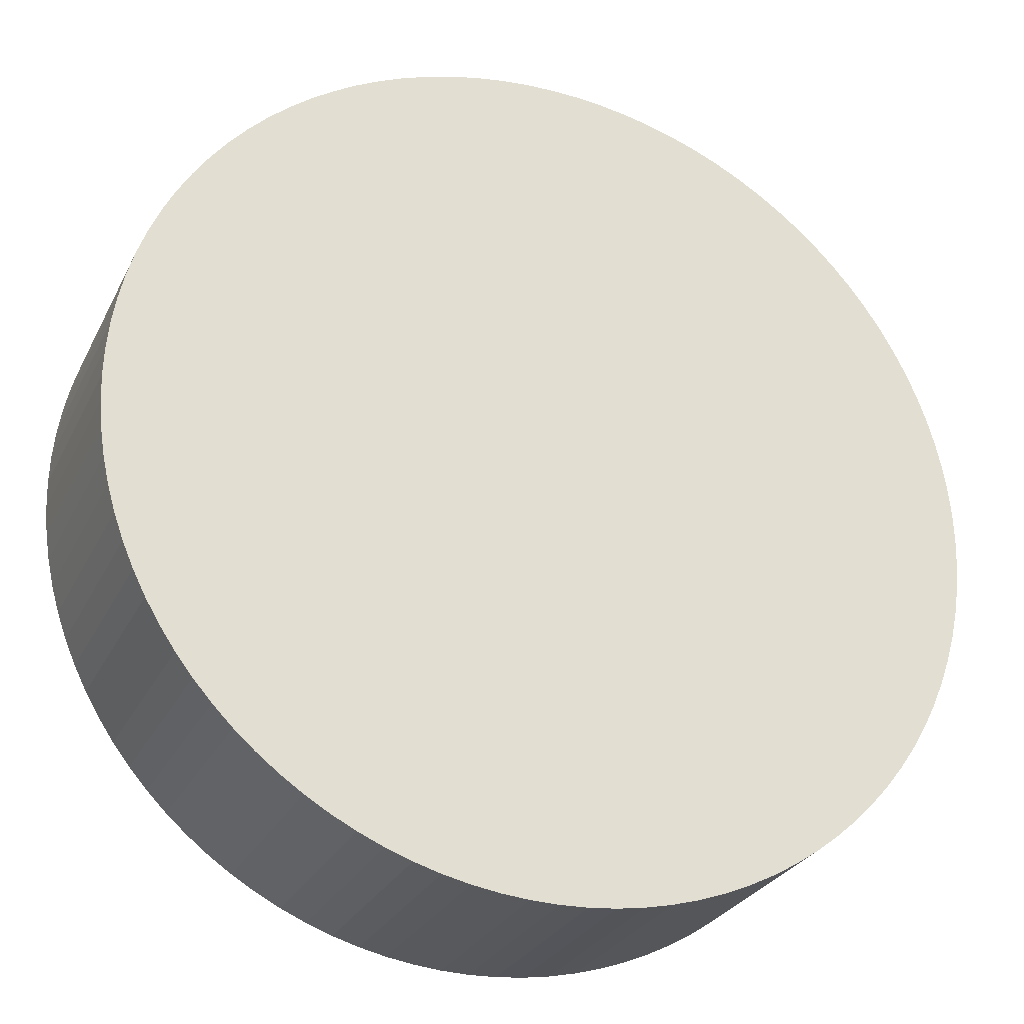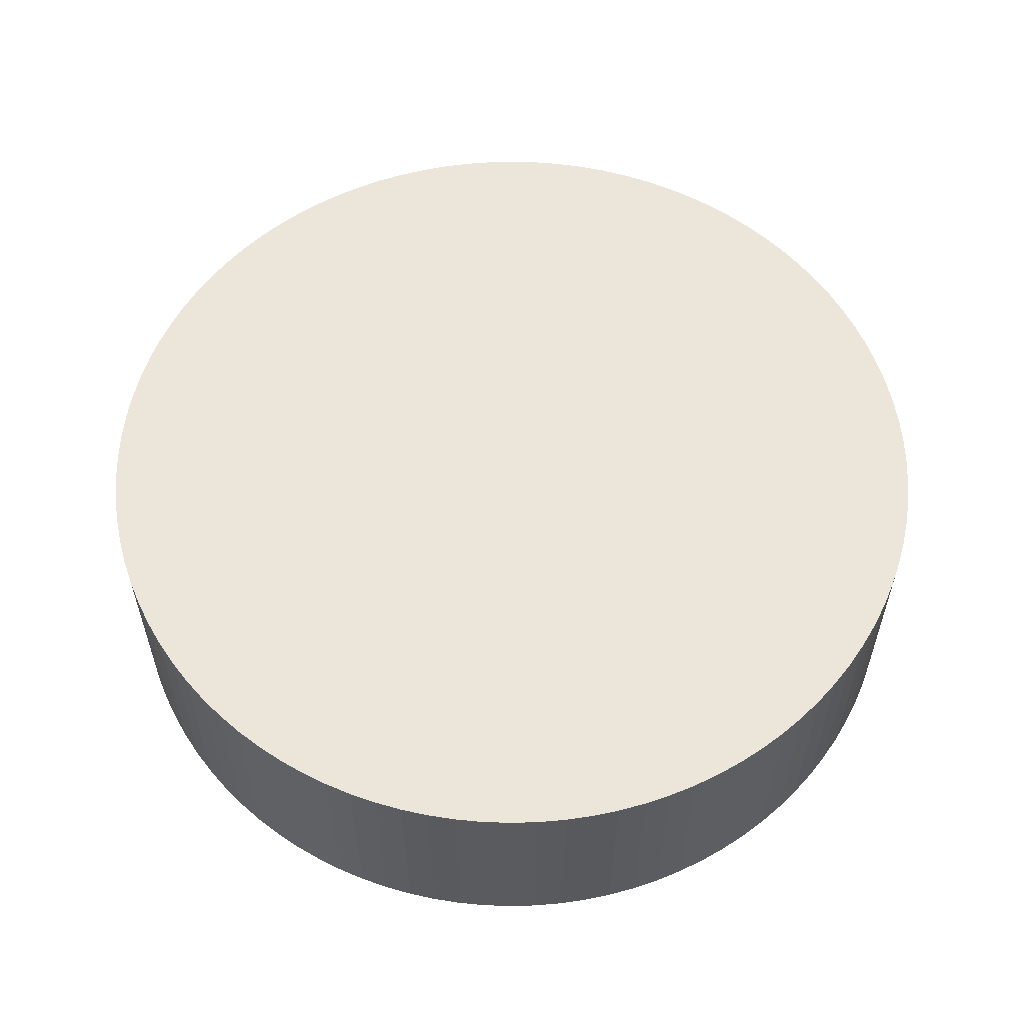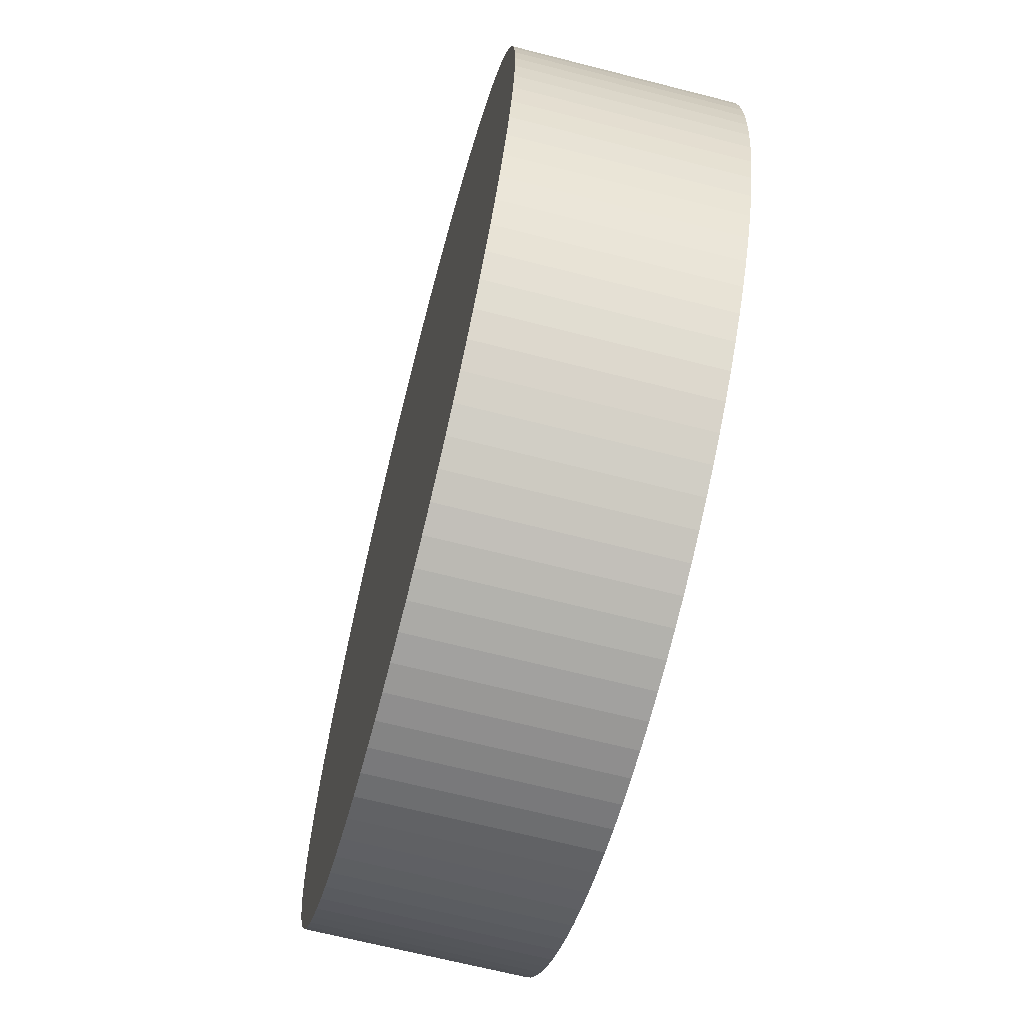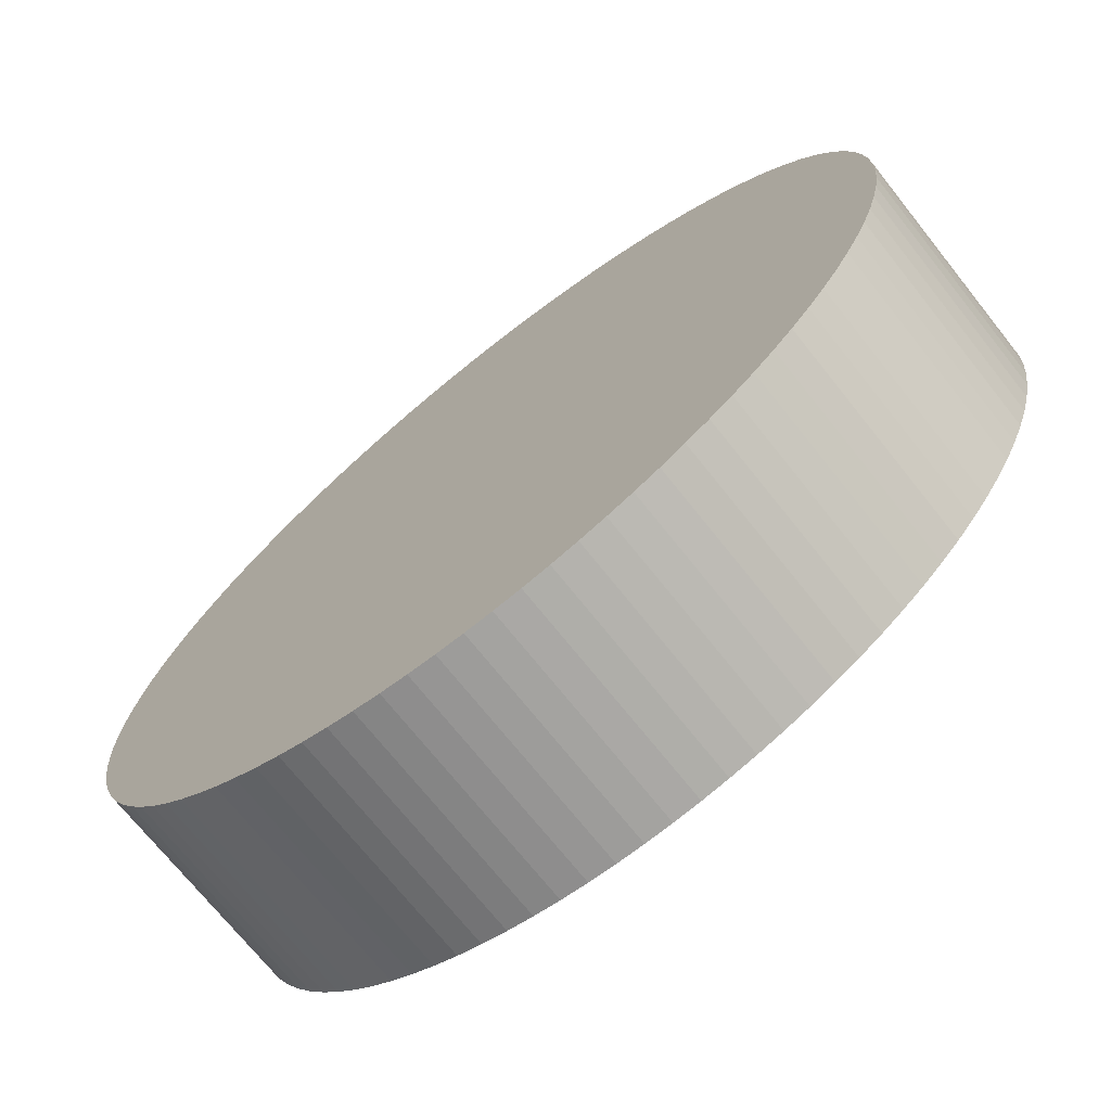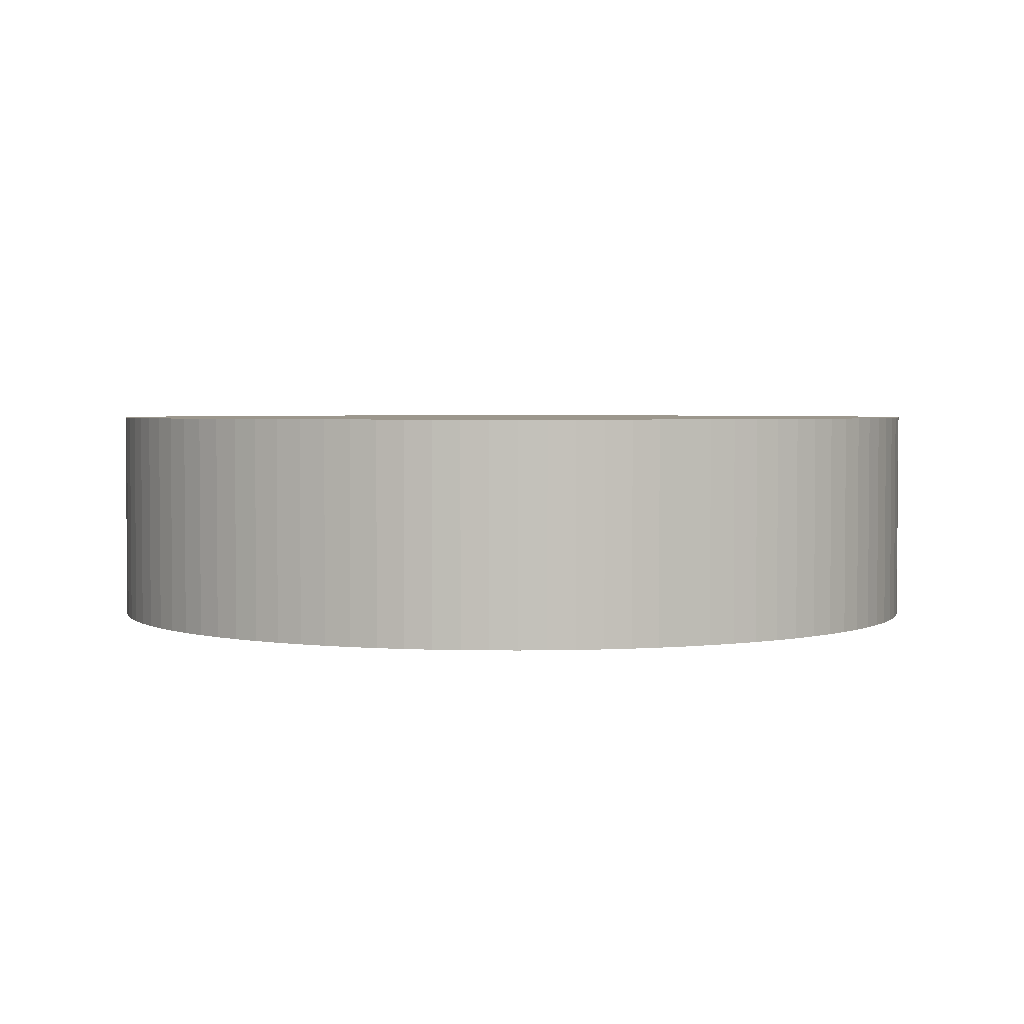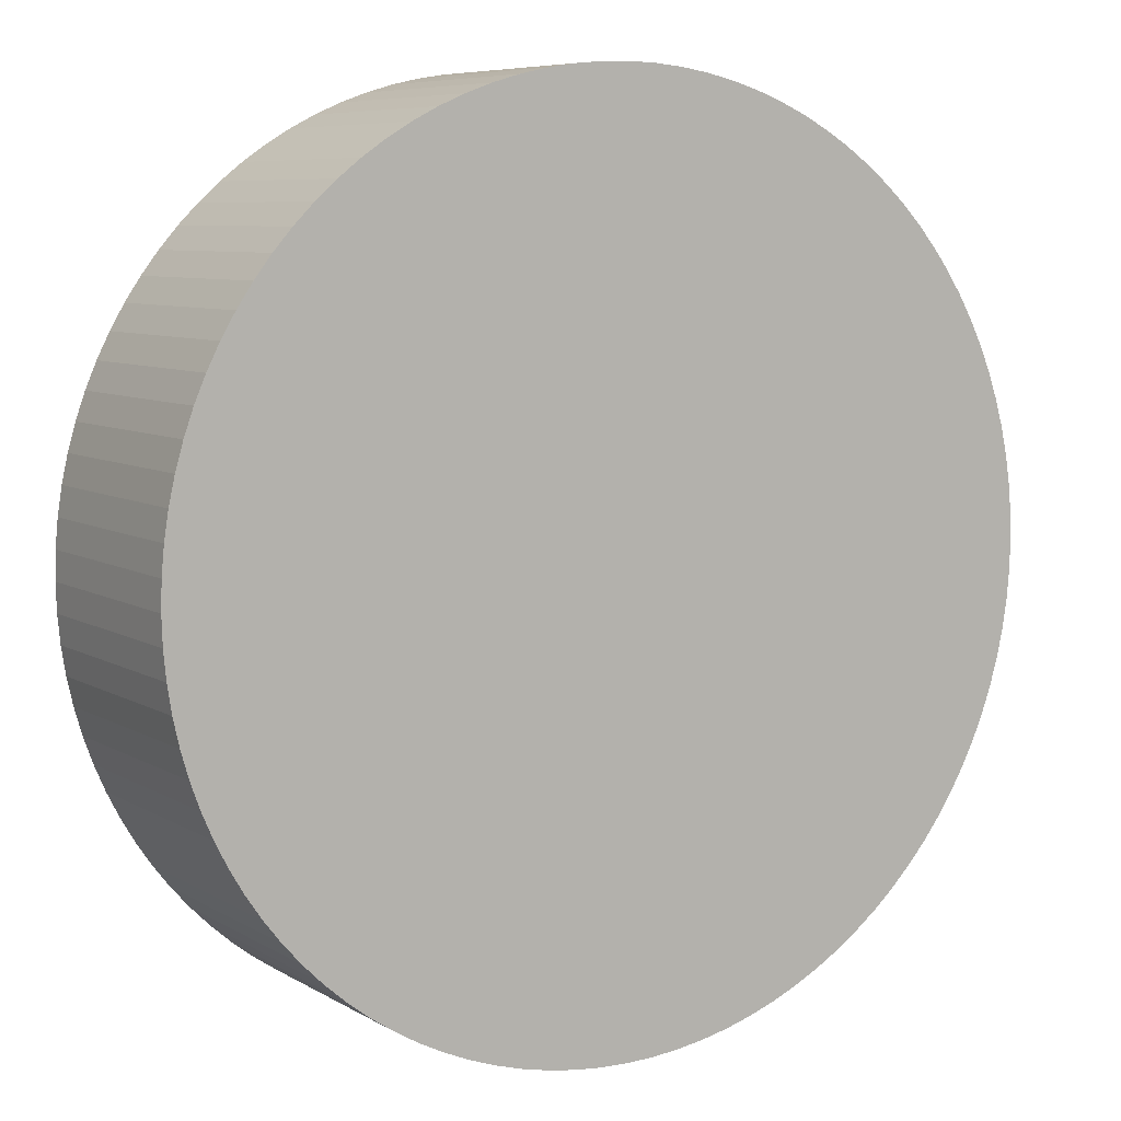
<metadata>
{"format":"obj","ext":"obj","renderer":"f3d","projection":"perspective","resolution":1024,"background":"white","views":[{"elev":-27.7,"azim":158.0,"up":"+Z"},{"elev":57.5,"azim":-100.5,"up":"+Y"},{"elev":-66.8,"azim":-104.4,"up":"+Z"},{"elev":-71.5,"azim":-141.5,"up":"+Z"},{"elev":2.9,"azim":28.0,"up":"+Y"},{"elev":7.3,"azim":-32.3,"up":"+Z"}]}
</metadata>
<code>
o Cylinder
v 0 -0.1 0
v 0 0.1 0
v 0 -0.1 -0.4
v 0 0.1 -0.4
v 0.02512 -0.1 -0.3992
v 0.02512 0.1 -0.3992
v 0.05013 -0.1 -0.3968
v 0.05013 0.1 -0.3968
v 0.07495 -0.1 -0.3929
v 0.07495 0.1 -0.3929
v 0.09948 -0.1 -0.3874
v 0.09948 0.1 -0.3874
v 0.1236 -0.1 -0.3804
v 0.1236 0.1 -0.3804
v 0.1472 -0.1 -0.3719
v 0.1472 0.1 -0.3719
v 0.1703 -0.1 -0.3619
v 0.1703 0.1 -0.3619
v 0.1927 -0.1 -0.3505
v 0.1927 0.1 -0.3505
v 0.2143 -0.1 -0.3377
v 0.2143 0.1 -0.3377
v 0.2351 -0.1 -0.3236
v 0.2351 0.1 -0.3236
v 0.255 -0.1 -0.3082
v 0.255 0.1 -0.3082
v 0.2738 -0.1 -0.2916
v 0.2738 0.1 -0.2916
v 0.2916 -0.1 -0.2738
v 0.2916 0.1 -0.2738
v 0.3082 -0.1 -0.255
v 0.3082 0.1 -0.255
v 0.3236 -0.1 -0.2351
v 0.3236 0.1 -0.2351
v 0.3377 -0.1 -0.2143
v 0.3377 0.1 -0.2143
v 0.3505 -0.1 -0.1927
v 0.3505 0.1 -0.1927
v 0.3619 -0.1 -0.1703
v 0.3619 0.1 -0.1703
v 0.3719 -0.1 -0.1472
v 0.3719 0.1 -0.1472
v 0.3804 -0.1 -0.1236
v 0.3804 0.1 -0.1236
v 0.3874 -0.1 -0.09948
v 0.3874 0.1 -0.09948
v 0.3929 -0.1 -0.07495
v 0.3929 0.1 -0.07495
v 0.3968 -0.1 -0.05013
v 0.3968 0.1 -0.05013
v 0.3992 -0.1 -0.02512
v 0.3992 0.1 -0.02512
v 0.4 -0.1 0
v 0.4 0.1 0
v 0.3992 -0.1 0.02512
v 0.3992 0.1 0.02512
v 0.3968 -0.1 0.05013
v 0.3968 0.1 0.05013
v 0.3929 -0.1 0.07495
v 0.3929 0.1 0.07495
v 0.3874 -0.1 0.09948
v 0.3874 0.1 0.09948
v 0.3804 -0.1 0.1236
v 0.3804 0.1 0.1236
v 0.3719 -0.1 0.1472
v 0.3719 0.1 0.1472
v 0.3619 -0.1 0.1703
v 0.3619 0.1 0.1703
v 0.3505 -0.1 0.1927
v 0.3505 0.1 0.1927
v 0.3377 -0.1 0.2143
v 0.3377 0.1 0.2143
v 0.3236 -0.1 0.2351
v 0.3236 0.1 0.2351
v 0.3082 -0.1 0.255
v 0.3082 0.1 0.255
v 0.2916 -0.1 0.2738
v 0.2916 0.1 0.2738
v 0.2738 -0.1 0.2916
v 0.2738 0.1 0.2916
v 0.255 -0.1 0.3082
v 0.255 0.1 0.3082
v 0.2351 -0.1 0.3236
v 0.2351 0.1 0.3236
v 0.2143 -0.1 0.3377
v 0.2143 0.1 0.3377
v 0.1927 -0.1 0.3505
v 0.1927 0.1 0.3505
v 0.1703 -0.1 0.3619
v 0.1703 0.1 0.3619
v 0.1472 -0.1 0.3719
v 0.1472 0.1 0.3719
v 0.1236 -0.1 0.3804
v 0.1236 0.1 0.3804
v 0.09948 -0.1 0.3874
v 0.09948 0.1 0.3874
v 0.07495 -0.1 0.3929
v 0.07495 0.1 0.3929
v 0.05013 -0.1 0.3968
v 0.05013 0.1 0.3968
v 0.02512 -0.1 0.3992
v 0.02512 0.1 0.3992
v -0 -0.1 0.4
v -0 0.1 0.4
v -0.02512 -0.1 0.3992
v -0.02512 0.1 0.3992
v -0.05013 -0.1 0.3968
v -0.05013 0.1 0.3968
v -0.07495 -0.1 0.3929
v -0.07495 0.1 0.3929
v -0.09948 -0.1 0.3874
v -0.09948 0.1 0.3874
v -0.1236 -0.1 0.3804
v -0.1236 0.1 0.3804
v -0.1472 -0.1 0.3719
v -0.1472 0.1 0.3719
v -0.1703 -0.1 0.3619
v -0.1703 0.1 0.3619
v -0.1927 -0.1 0.3505
v -0.1927 0.1 0.3505
v -0.2143 -0.1 0.3377
v -0.2143 0.1 0.3377
v -0.2351 -0.1 0.3236
v -0.2351 0.1 0.3236
v -0.255 -0.1 0.3082
v -0.255 0.1 0.3082
v -0.2738 -0.1 0.2916
v -0.2738 0.1 0.2916
v -0.2916 -0.1 0.2738
v -0.2916 0.1 0.2738
v -0.3082 -0.1 0.255
v -0.3082 0.1 0.255
v -0.3236 -0.1 0.2351
v -0.3236 0.1 0.2351
v -0.3377 -0.1 0.2143
v -0.3377 0.1 0.2143
v -0.3505 -0.1 0.1927
v -0.3505 0.1 0.1927
v -0.3619 -0.1 0.1703
v -0.3619 0.1 0.1703
v -0.3719 -0.1 0.1472
v -0.3719 0.1 0.1472
v -0.3804 -0.1 0.1236
v -0.3804 0.1 0.1236
v -0.3874 -0.1 0.09947
v -0.3874 0.1 0.09947
v -0.3929 -0.1 0.07495
v -0.3929 0.1 0.07495
v -0.3968 -0.1 0.05013
v -0.3968 0.1 0.05013
v -0.3992 -0.1 0.02512
v -0.3992 0.1 0.02512
v -0.4 -0.1 -1e-06
v -0.4 0.1 -1e-06
v -0.3992 -0.1 -0.02512
v -0.3992 0.1 -0.02512
v -0.3968 -0.1 -0.05013
v -0.3968 0.1 -0.05013
v -0.3929 -0.1 -0.07495
v -0.3929 0.1 -0.07495
v -0.3874 -0.1 -0.09948
v -0.3874 0.1 -0.09948
v -0.3804 -0.1 -0.1236
v -0.3804 0.1 -0.1236
v -0.3719 -0.1 -0.1472
v -0.3719 0.1 -0.1472
v -0.3619 -0.1 -0.1703
v -0.3619 0.1 -0.1703
v -0.3505 -0.1 -0.1927
v -0.3505 0.1 -0.1927
v -0.3377 -0.1 -0.2143
v -0.3377 0.1 -0.2143
v -0.3236 -0.1 -0.2351
v -0.3236 0.1 -0.2351
v -0.3082 -0.1 -0.255
v -0.3082 0.1 -0.255
v -0.2916 -0.1 -0.2738
v -0.2916 0.1 -0.2738
v -0.2738 -0.1 -0.2916
v -0.2738 0.1 -0.2916
v -0.255 -0.1 -0.3082
v -0.255 0.1 -0.3082
v -0.2351 -0.1 -0.3236
v -0.2351 0.1 -0.3236
v -0.2143 -0.1 -0.3377
v -0.2143 0.1 -0.3377
v -0.1927 -0.1 -0.3505
v -0.1927 0.1 -0.3505
v -0.1703 -0.1 -0.3619
v -0.1703 0.1 -0.3619
v -0.1472 -0.1 -0.3719
v -0.1472 0.1 -0.3719
v -0.1236 -0.1 -0.3804
v -0.1236 0.1 -0.3804
v -0.09947 -0.1 -0.3874
v -0.09947 0.1 -0.3874
v -0.07495 -0.1 -0.3929
v -0.07495 0.1 -0.3929
v -0.05013 -0.1 -0.3968
v -0.05013 0.1 -0.3968
v -0.02511 -0.1 -0.3992
v -0.02511 0.1 -0.3992
f 1 3 5
f 2 6 4
f 3 4 6 5
f 1 5 7
f 2 8 6
f 5 6 8 7
f 1 7 9
f 2 10 8
f 7 8 10 9
f 1 9 11
f 2 12 10
f 9 10 12 11
f 1 11 13
f 2 14 12
f 11 12 14 13
f 1 13 15
f 2 16 14
f 13 14 16 15
f 1 15 17
f 2 18 16
f 15 16 18 17
f 1 17 19
f 2 20 18
f 17 18 20 19
f 1 19 21
f 2 22 20
f 19 20 22 21
f 1 21 23
f 2 24 22
f 21 22 24 23
f 1 23 25
f 2 26 24
f 23 24 26 25
f 1 25 27
f 2 28 26
f 25 26 28 27
f 1 27 29
f 2 30 28
f 27 28 30 29
f 1 29 31
f 2 32 30
f 29 30 32 31
f 1 31 33
f 2 34 32
f 31 32 34 33
f 1 33 35
f 2 36 34
f 33 34 36 35
f 1 35 37
f 2 38 36
f 35 36 38 37
f 1 37 39
f 2 40 38
f 37 38 40 39
f 1 39 41
f 2 42 40
f 39 40 42 41
f 1 41 43
f 2 44 42
f 41 42 44 43
f 1 43 45
f 2 46 44
f 43 44 46 45
f 1 45 47
f 2 48 46
f 45 46 48 47
f 1 47 49
f 2 50 48
f 47 48 50 49
f 1 49 51
f 2 52 50
f 49 50 52 51
f 1 51 53
f 2 54 52
f 51 52 54 53
f 1 53 55
f 2 56 54
f 53 54 56 55
f 1 55 57
f 2 58 56
f 55 56 58 57
f 1 57 59
f 2 60 58
f 57 58 60 59
f 1 59 61
f 2 62 60
f 59 60 62 61
f 1 61 63
f 2 64 62
f 61 62 64 63
f 1 63 65
f 2 66 64
f 63 64 66 65
f 1 65 67
f 2 68 66
f 65 66 68 67
f 1 67 69
f 2 70 68
f 67 68 70 69
f 1 69 71
f 2 72 70
f 69 70 72 71
f 1 71 73
f 2 74 72
f 71 72 74 73
f 1 73 75
f 2 76 74
f 73 74 76 75
f 1 75 77
f 2 78 76
f 75 76 78 77
f 1 77 79
f 2 80 78
f 77 78 80 79
f 1 79 81
f 2 82 80
f 79 80 82 81
f 1 81 83
f 2 84 82
f 81 82 84 83
f 1 83 85
f 2 86 84
f 83 84 86 85
f 1 85 87
f 2 88 86
f 85 86 88 87
f 1 87 89
f 2 90 88
f 87 88 90 89
f 1 89 91
f 2 92 90
f 89 90 92 91
f 1 91 93
f 2 94 92
f 91 92 94 93
f 1 93 95
f 2 96 94
f 93 94 96 95
f 1 95 97
f 2 98 96
f 95 96 98 97
f 1 97 99
f 2 100 98
f 97 98 100 99
f 1 99 101
f 2 102 100
f 99 100 102 101
f 1 101 103
f 2 104 102
f 101 102 104 103
f 1 103 105
f 2 106 104
f 103 104 106 105
f 1 105 107
f 2 108 106
f 105 106 108 107
f 1 107 109
f 2 110 108
f 107 108 110 109
f 1 109 111
f 2 112 110
f 109 110 112 111
f 1 111 113
f 2 114 112
f 111 112 114 113
f 1 113 115
f 2 116 114
f 113 114 116 115
f 1 115 117
f 2 118 116
f 115 116 118 117
f 1 117 119
f 2 120 118
f 117 118 120 119
f 1 119 121
f 2 122 120
f 119 120 122 121
f 1 121 123
f 2 124 122
f 121 122 124 123
f 1 123 125
f 2 126 124
f 123 124 126 125
f 1 125 127
f 2 128 126
f 125 126 128 127
f 1 127 129
f 2 130 128
f 127 128 130 129
f 1 129 131
f 2 132 130
f 129 130 132 131
f 1 131 133
f 2 134 132
f 131 132 134 133
f 1 133 135
f 2 136 134
f 133 134 136 135
f 1 135 137
f 2 138 136
f 135 136 138 137
f 1 137 139
f 2 140 138
f 137 138 140 139
f 1 139 141
f 2 142 140
f 139 140 142 141
f 1 141 143
f 2 144 142
f 141 142 144 143
f 1 143 145
f 2 146 144
f 143 144 146 145
f 1 145 147
f 2 148 146
f 145 146 148 147
f 1 147 149
f 2 150 148
f 147 148 150 149
f 1 149 151
f 2 152 150
f 149 150 152 151
f 1 151 153
f 2 154 152
f 151 152 154 153
f 1 153 155
f 2 156 154
f 153 154 156 155
f 1 155 157
f 2 158 156
f 155 156 158 157
f 1 157 159
f 2 160 158
f 157 158 160 159
f 1 159 161
f 2 162 160
f 159 160 162 161
f 1 161 163
f 2 164 162
f 161 162 164 163
f 1 163 165
f 2 166 164
f 163 164 166 165
f 1 165 167
f 2 168 166
f 165 166 168 167
f 1 167 169
f 2 170 168
f 167 168 170 169
f 1 169 171
f 2 172 170
f 169 170 172 171
f 1 171 173
f 2 174 172
f 171 172 174 173
f 1 173 175
f 2 176 174
f 173 174 176 175
f 1 175 177
f 2 178 176
f 175 176 178 177
f 1 177 179
f 2 180 178
f 177 178 180 179
f 1 179 181
f 2 182 180
f 179 180 182 181
f 1 181 183
f 2 184 182
f 181 182 184 183
f 1 183 185
f 2 186 184
f 183 184 186 185
f 1 185 187
f 2 188 186
f 185 186 188 187
f 1 187 189
f 2 190 188
f 187 188 190 189
f 1 189 191
f 2 192 190
f 189 190 192 191
f 1 191 193
f 2 194 192
f 191 192 194 193
f 1 193 195
f 2 196 194
f 193 194 196 195
f 1 195 197
f 2 198 196
f 195 196 198 197
f 1 197 199
f 2 200 198
f 197 198 200 199
f 1 199 201
f 2 202 200
f 199 200 202 201
f 1 201 3
f 2 4 202
f 201 202 4 3

</code>
